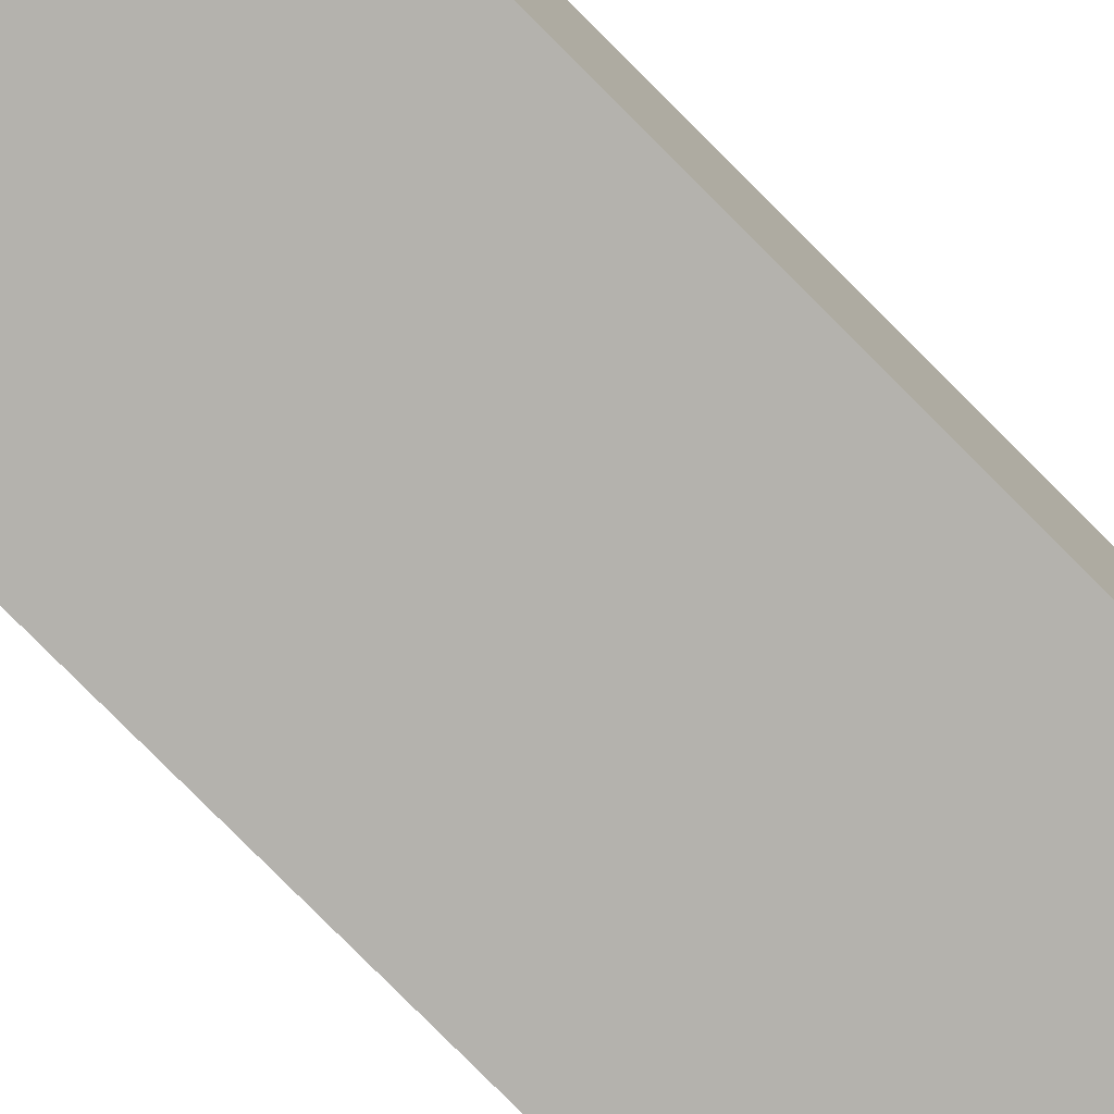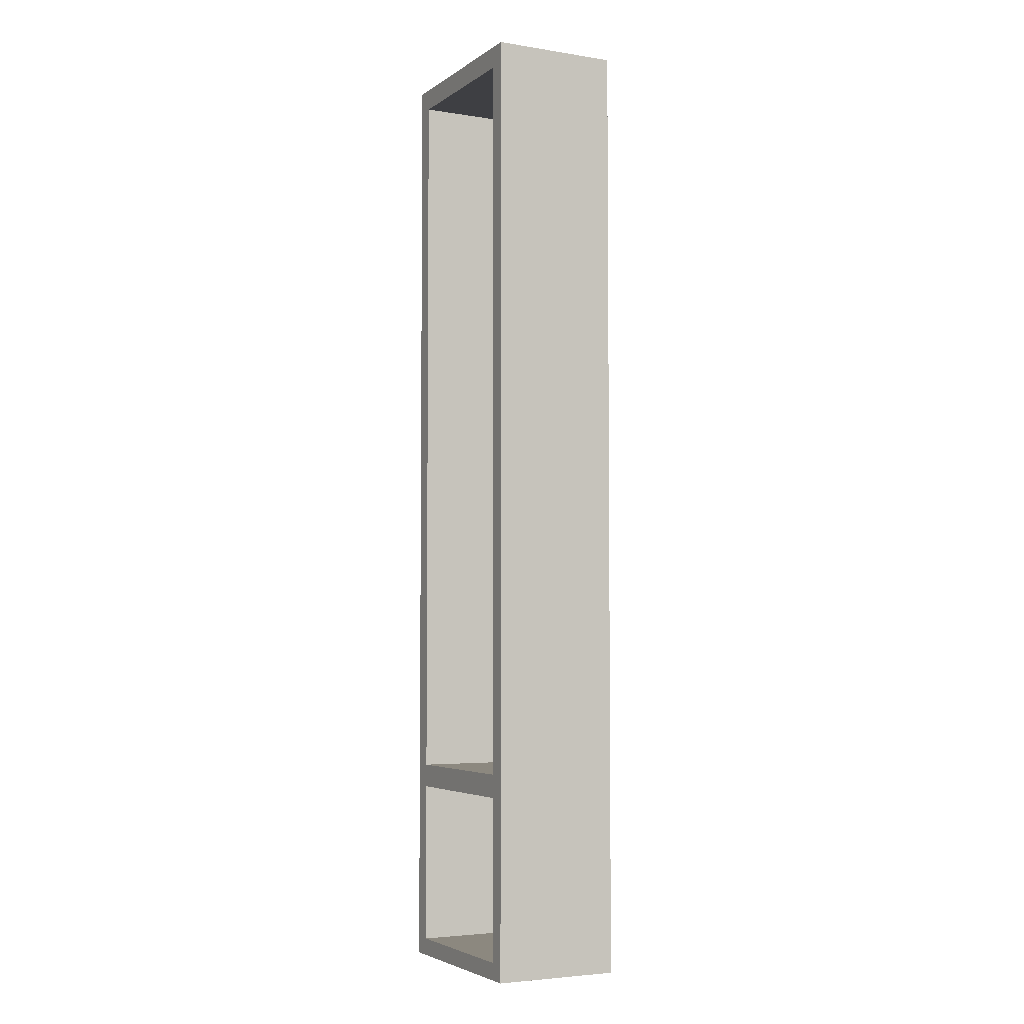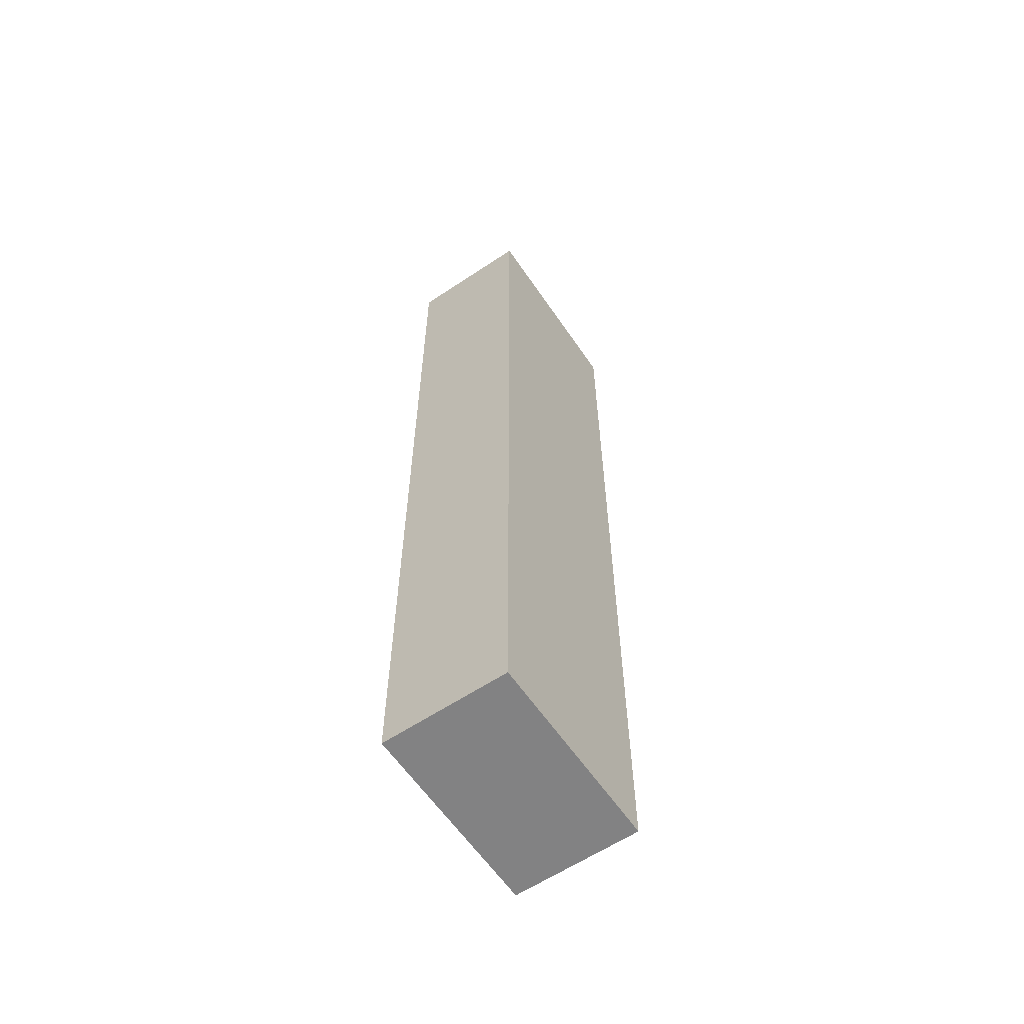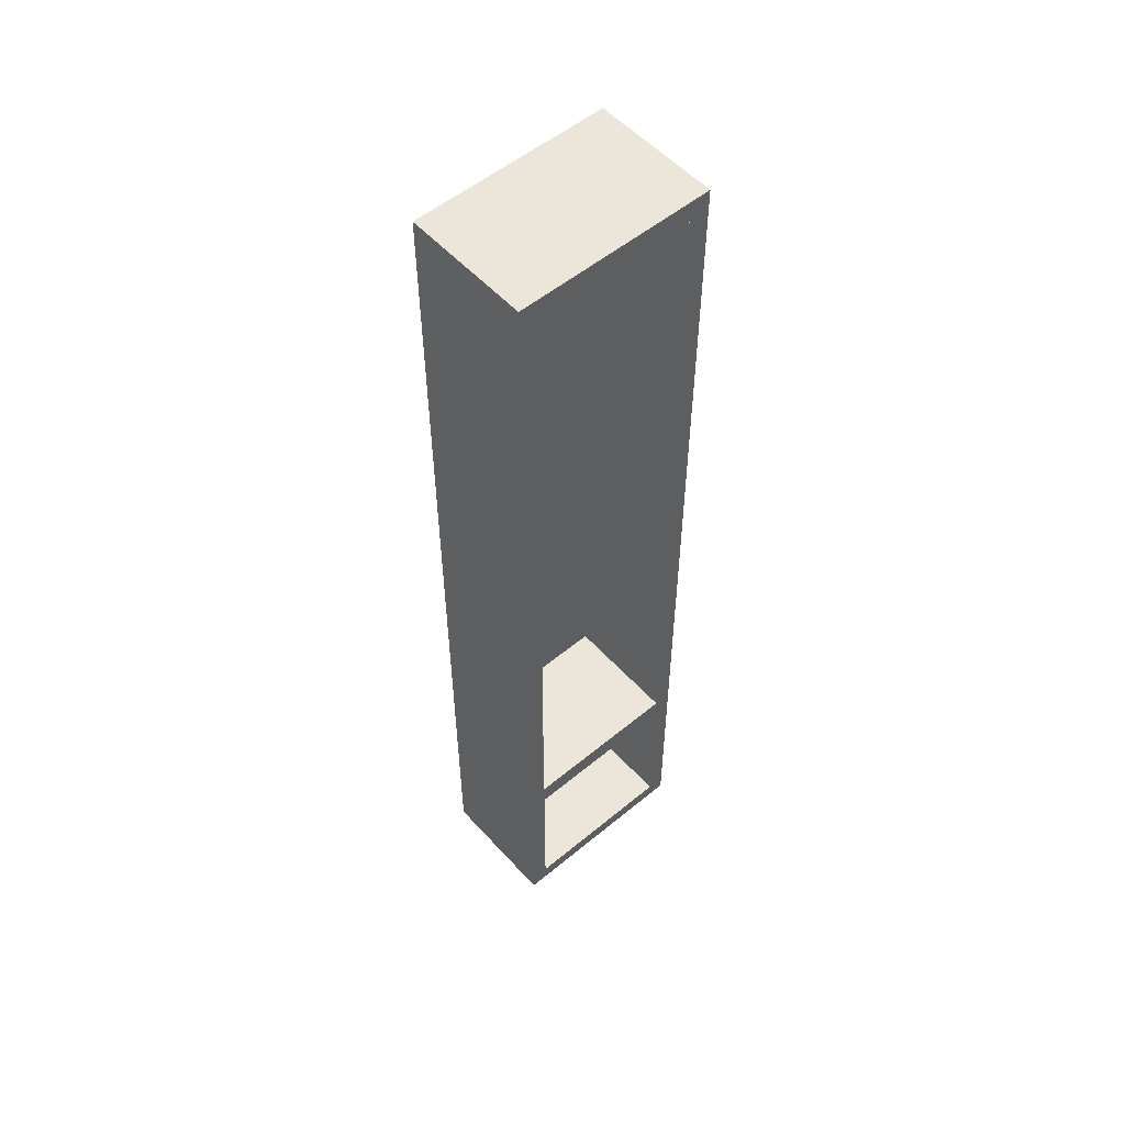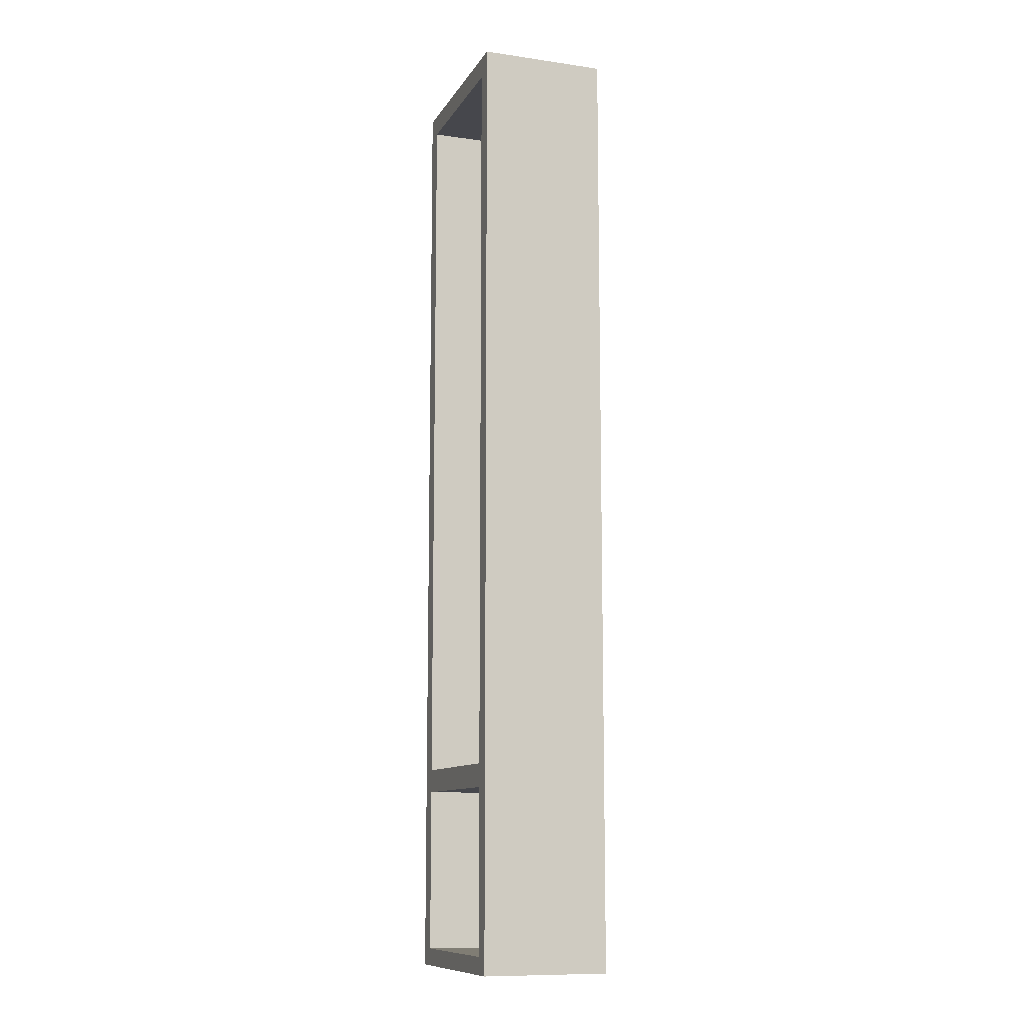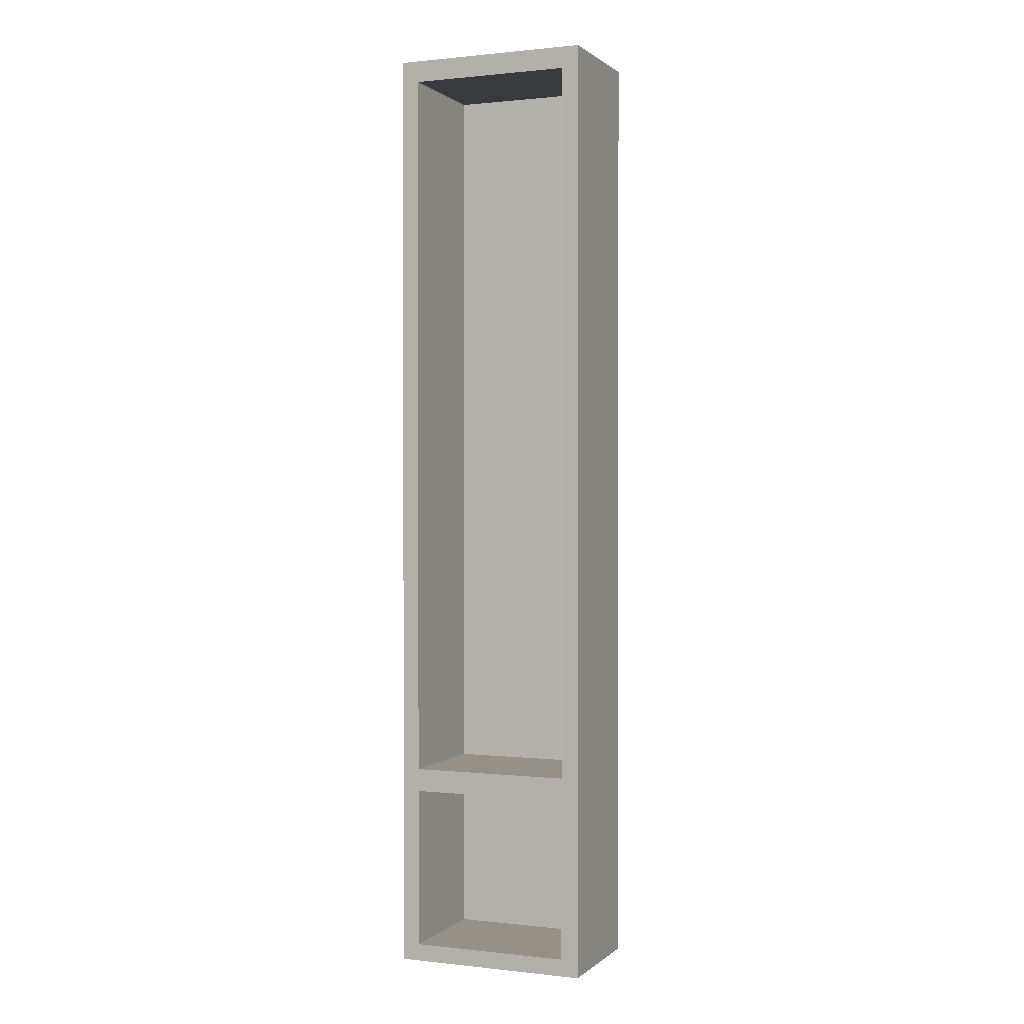
<metadata>
{"format":"obj","ext":"obj","renderer":"f3d","projection":"perspective","resolution":1024,"background":"white","views":[{"elev":-79.6,"azim":44.9,"up":"+Z"},{"elev":-4.2,"azim":63.0,"up":"+Y"},{"elev":-60.9,"azim":124.2,"up":"+Y"},{"elev":54.3,"azim":-41.2,"up":"+Y"},{"elev":-10.9,"azim":70.5,"up":"+Y"},{"elev":0.7,"azim":22.5,"up":"+Y"}]}
</metadata>
<code>
o cadre_deco1
v -13.48 9.473 -18.92
v -13.48 9.473 -21.35
v -9.684 9.473 -21.35
v -9.684 9.473 -18.92
v -13.48 27.79 -18.92
v -13.48 27.79 -21.35
v -9.684 27.79 -21.35
v -9.684 27.79 -18.92
v -13.48 13.18 -21.35
v -13.48 13.18 -18.92
v -9.684 13.18 -21.35
v -9.684 13.18 -18.92
v -13.14 9.806 -18.92
v -10.03 9.806 -18.92
v -13.14 12.94 -18.92
v -10.03 12.94 -18.92
v -13.14 9.806 -21.2
v -10.03 9.806 -21.2
v -13.14 12.94 -21.2
v -10.03 12.94 -21.2
v -13.15 27.37 -18.92
v -10.02 27.37 -18.92
v -13.15 13.39 -18.92
v -10.02 13.39 -18.92
v -13.15 27.37 -21.23
v -10.02 27.37 -21.23
v -13.15 13.39 -21.17
v -10.02 13.39 -21.17
f 22 21 25 26
f 10 9 2 1
f 9 11 3 2
f 11 12 4 3
f 1 4 14 13
f 1 2 3 4
f 8 7 6 5
f 5 6 9 10
f 6 7 11 9
f 7 8 12 11
f 8 5 21 22
f 13 14 18 17
f 15 16 12 10
f 16 14 4 12
f 10 1 13 15
f 20 19 17 18
f 15 13 17 19
f 19 20 16 15
f 20 18 14 16
f 27 25 21 23
f 23 21 5 10
f 12 8 22 24
f 10 12 24 23
f 26 25 27 28
f 24 22 26 28
f 23 24 28 27

</code>
